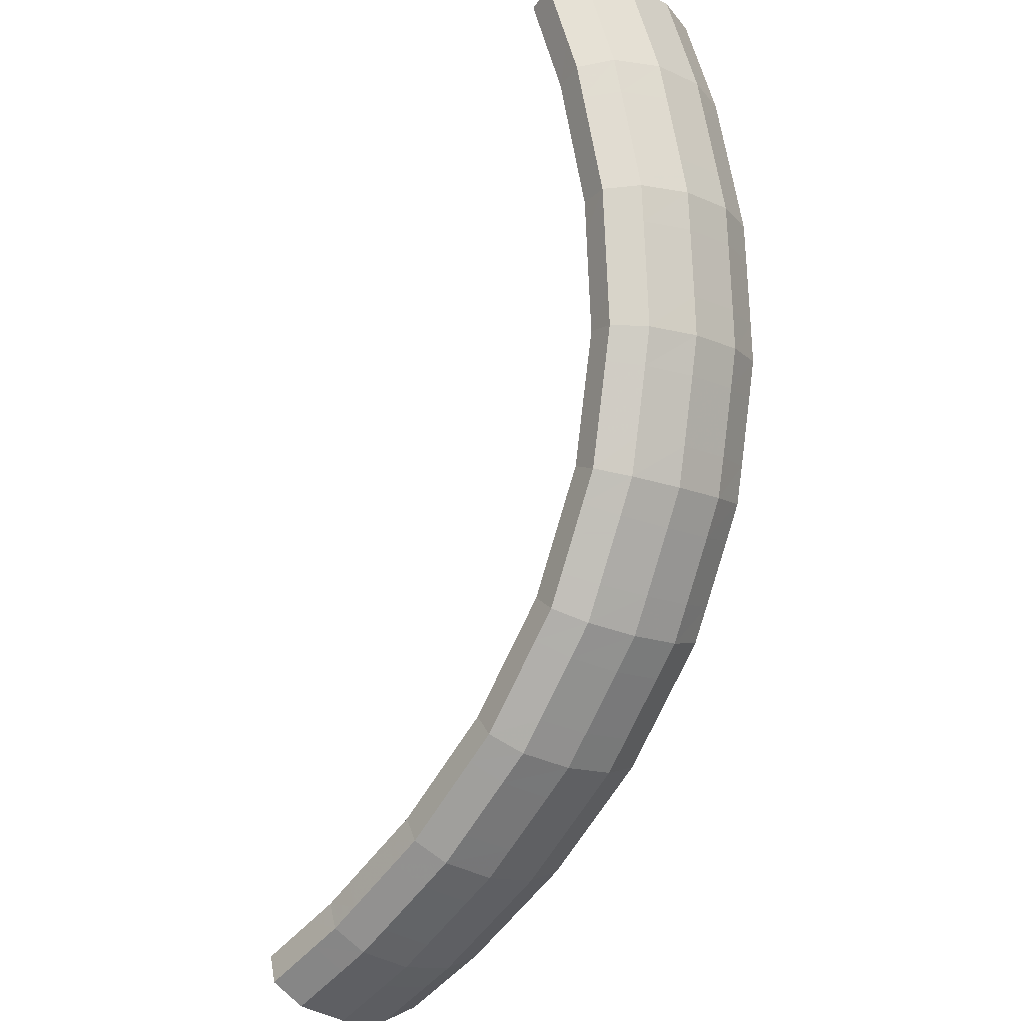
<metadata>
{"format":"obj","ext":"obj","renderer":"f3d","projection":"perspective","resolution":1024,"background":"white","views":[{"elev":53.1,"azim":-88.7,"up":"+Y"}]}
</metadata>
<code>
g tube1
v 154.3 164.2 137
v 154.4 164.1 137.2
v 154.5 164.1 137.5
v 154.5 164.3 137.7
v 154.5 164.6 137.8
v 154.4 164.8 137.7
v 154.4 165 137.5
v 154.3 165.1 137.3
v 154.2 165 137
v 154.2 164.7 136.9
v 154.2 164.5 136.8
v 154.3 164.2 137
v 152.7 162.5 136
v 153.6 161 138.1
v 154.3 160.5 140.1
v 154.5 161.3 141.3
v 154.2 163 141.4
v 153.5 165.1 140.3
v 152.6 167 138.5
v 151.8 168 136.4
v 151.3 167.9 134.7
v 151.3 166.6 134
v 151.8 164.6 134.5
v 152.7 162.5 136
v 151.2 162.3 136.5
v 152.1 160.7 138.6
v 152.8 160.3 140.5
v 153 161 141.7
v 152.7 162.7 141.8
v 152 164.8 140.8
v 151.1 166.7 138.9
v 150.3 167.8 136.8
v 149.8 167.6 135.1
v 149.8 166.4 134.5
v 150.4 164.4 135
v 151.2 162.3 136.5
v 149.7 162 136.9
v 150.6 160.5 139
v 151.3 160 141
v 151.5 160.7 142.2
v 151.3 162.4 142.3
v 150.6 164.6 141.2
v 149.6 166.5 139.4
v 148.8 167.5 137.3
v 148.3 167.4 135.6
v 148.4 166.1 134.9
v 148.9 164.1 135.4
v 149.7 162 136.9
v 148.4 161.8 137.3
v 149.3 160.2 139.4
v 149.9 159.7 141.4
v 150 160.4 142.6
v 149.7 162.1 142.8
v 148.9 164.3 141.7
v 148 166.2 139.9
v 147.2 167.2 137.7
v 146.8 167.1 136.1
v 146.9 165.8 135.3
v 147.5 163.9 135.8
v 148.4 161.8 137.3
v 147.1 161.4 137.6
v 147.9 159.8 139.7
v 148.5 159.3 141.7
v 148.5 160 143
v 148.1 161.7 143.1
v 147.3 163.8 142.1
v 146.4 165.7 140.2
v 145.6 166.8 138.1
v 145.3 166.7 136.4
v 145.5 165.4 135.6
v 146.2 163.5 136.1
v 147.1 161.4 137.6
v 145.6 161 137.9
v 146.4 159.4 140
v 147 158.9 142
v 147 159.6 143.3
v 146.6 161.3 143.4
v 145.8 163.4 142.4
v 144.9 165.3 140.5
v 144.1 166.4 138.4
v 143.8 166.3 136.7
v 144 165 135.9
v 144.7 163.1 136.4
v 145.6 161 137.9
v 144.1 160.5 138.2
v 144.9 159 140.3
v 145.5 158.5 142.3
v 145.5 159.2 143.6
v 145.1 160.9 143.7
v 144.3 163 142.7
v 143.4 164.9 140.8
v 142.7 165.9 138.7
v 142.3 165.8 137
v 142.5 164.6 136.2
v 143.2 162.6 136.7
v 144.1 160.5 138.2
v 142.8 160.2 138.5
v 143.6 158.6 140.6
v 144.1 158.1 142.6
v 144 158.8 143.9
v 143.5 160.4 144
v 142.6 162.5 143
v 141.7 164.4 141.1
v 141 165.5 139
v 140.8 165.4 137.3
v 141.1 164.2 136.5
v 141.9 162.3 137
v 142.8 160.2 138.5
v 141.6 159.7 138.5
v 142.3 158.1 140.6
v 142.7 157.5 142.7
v 142.5 158.2 144
v 141.9 159.8 144.1
v 141 161.8 143.1
v 140.1 163.7 141.2
v 139.5 164.8 139.1
v 139.3 164.8 137.4
v 139.8 163.7 136.6
v 140.6 161.7 137
v 141.6 159.7 138.5
v 140.1 159.1 138.6
v 140.9 157.5 140.7
v 141.3 156.9 142.8
v 141.1 157.6 144.1
v 140.4 159.2 144.2
v 139.5 161.2 143.2
v 138.6 163.1 141.3
v 138 164.2 139.2
v 137.9 164.2 137.5
v 138.3 163.1 136.7
v 139.1 161.1 137.1
v 140.1 159.1 138.6
v 138.6 158.5 138.7
v 139.4 156.9 140.8
v 139.8 156.3 142.8
v 139.6 157 144.2
v 139 158.6 144.3
v 138.1 160.6 143.3
v 137.2 162.5 141.4
v 136.5 163.6 139.3
v 136.4 163.6 137.6
v 136.9 162.5 136.8
v 137.7 160.5 137.2
v 138.6 158.5 138.7
v 137.4 158 138.8
v 138.2 156.4 140.9
v 138.5 155.8 142.9
v 138.2 156.3 144.3
v 137.4 157.9 144.4
v 136.4 159.9 143.4
v 135.5 161.8 141.5
v 134.9 163 139.4
v 135 163 137.7
v 135.5 161.9 136.9
v 136.4 160 137.3
v 137.4 158 138.8
v 136.3 157.3 138.7
v 137 155.7 140.8
v 137.2 155 142.8
v 136.8 155.5 144.1
v 135.9 157 144.3
v 134.8 159 143.2
v 133.9 160.9 141.4
v 133.4 162.1 139.2
v 133.6 162.2 137.5
v 134.3 161.2 136.7
v 135.3 159.3 137.2
v 136.3 157.3 138.7
v 135 156.5 138.5
v 135.7 154.9 140.6
v 135.9 154.2 142.6
v 135.4 154.7 143.9
v 134.5 156.2 144.1
v 133.5 158.2 143.1
v 132.5 160.1 141.2
v 132.1 161.3 139.1
v 132.2 161.4 137.3
v 132.9 160.4 136.6
v 134 158.5 137
v 135 156.5 138.5
v 133.6 155.7 138.4
v 134.4 154.1 140.5
v 134.5 153.4 142.5
v 134.1 153.9 143.8
v 133.2 155.4 143.9
v 132.1 157.4 142.9
v 131.2 159.3 141.1
v 130.7 160.5 138.9
v 130.9 160.6 137.2
v 131.6 159.6 136.4
v 132.6 157.7 136.9
v 133.6 155.7 138.4
v 132.5 155.1 138.3
v 133.2 153.4 140.3
v 133.3 152.7 142.3
v 132.7 153.1 143.6
v 131.7 154.5 143.8
v 130.5 156.5 142.7
v 129.6 158.3 140.9
v 129.2 159.6 138.7
v 129.5 159.8 137
v 130.3 158.8 136.3
v 131.5 157.1 136.7
v 132.5 155.1 138.3
v 131.6 154.3 137.9
v 132.2 152.6 140
v 132.2 151.8 142
v 131.5 152.1 143.2
v 130.4 153.4 143.3
v 129.2 155.3 142.3
v 128.2 157.2 140.4
v 127.9 158.5 138.3
v 128.3 158.8 136.6
v 129.3 157.9 135.9
v 130.5 156.3 136.4
v 131.6 154.3 137.9
v 130.4 153.3 137.5
v 131.1 151.6 139.6
v 131 150.8 141.5
v 130.4 151.1 142.8
v 129.2 152.4 142.9
v 128 154.3 141.8
v 127.1 156.2 140
v 126.8 157.5 137.8
v 127.2 157.8 136.2
v 128.1 157 135.5
v 129.3 155.3 136
v 130.4 153.3 137.5
v 129.3 152.3 137.1
v 129.9 150.7 139.1
v 129.9 149.9 141.1
v 129.2 150.2 142.3
v 128.1 151.5 142.5
v 126.8 153.4 141.4
v 125.9 155.3 139.5
v 125.6 156.5 137.4
v 126 156.8 135.8
v 127 156 135
v 128.2 154.3 135.5
v 129.3 152.3 137.1
v 128.3 151.5 136.7
v 128.9 149.8 138.8
v 128.8 149 140.7
v 128 149.2 141.9
v 126.8 150.4 142
v 125.5 152.2 140.9
v 124.6 154.1 139
v 124.3 155.5 136.9
v 124.8 155.8 135.3
v 125.9 155.1 134.7
v 127.2 153.5 135.2
v 128.3 151.5 136.7
v 127.6 150.6 136.2
v 128.1 148.9 138.2
v 128 147.9 140.1
v 127 148 141.2
v 125.7 149.2 141.3
v 124.4 151 140.2
v 123.5 152.8 138.3
v 123.3 154.2 136.2
v 123.9 154.7 134.7
v 125 154.1 134.1
v 126.4 152.5 134.6
v 127.6 150.6 136.2
v 126.6 149.5 135.5
v 127.2 147.8 137.6
v 127 146.9 139.5
v 126.1 146.9 140.6
v 124.8 148.1 140.6
v 123.5 149.9 139.5
v 122.6 151.8 137.6
v 122.4 153.2 135.6
v 122.9 153.6 134
v 124.1 153 133.4
v 125.5 151.5 134
v 126.6 149.5 135.5
v 125.7 148.4 134.9
v 126.3 146.7 136.9
v 126.1 145.8 138.8
v 125.2 145.9 139.9
v 123.9 147 140
v 122.5 148.8 138.9
v 121.6 150.7 137
v 121.4 152.1 134.9
v 122 152.5 133.4
v 123.2 151.9 132.8
v 124.5 150.4 133.3
v 125.7 148.4 134.9
v 124.9 147.5 134.3
v 125.5 145.8 136.4
v 125.2 144.7 138.2
v 124.2 144.7 139.3
v 122.9 145.8 139.2
v 121.5 147.5 138.1
v 120.6 149.4 136.2
v 120.4 150.9 134.2
v 121.1 151.4 132.7
v 122.3 150.9 132.1
v 123.7 149.4 132.8
v 124.9 147.5 134.3
v 124.3 146.5 133.6
v 124.9 144.8 135.6
v 124.6 143.7 137.4
v 123.5 143.6 138.4
v 122.1 144.5 138.4
v 120.7 146.2 137.2
v 119.8 148.1 135.3
v 119.6 149.6 133.3
v 120.3 150.2 131.9
v 121.6 149.8 131.4
v 123.1 148.4 132
v 124.3 146.5 133.6
v 123.6 145.4 132.8
v 124.2 143.6 134.8
v 123.9 142.5 136.6
v 122.8 142.4 137.6
v 121.4 143.4 137.5
v 120 145.1 136.4
v 119.1 147 134.5
v 118.9 148.5 132.5
v 119.6 149.1 131
v 120.9 148.6 130.6
v 122.4 147.3 131.2
v 123.6 145.4 132.8
v 122.9 144.2 132
v 123.4 142.5 134
v 123.2 141.4 135.8
v 122.1 141.3 136.8
v 120.7 142.2 136.7
v 119.3 143.9 135.5
v 118.4 145.8 133.7
v 118.2 147.3 131.7
v 118.9 147.9 130.2
v 120.2 147.5 129.7
v 121.7 146.1 130.4
v 122.9 144.2 132
v 122.3 143.2 131.3
v 122.8 141.4 133.3
v 122.5 140.3 135
v 121.4 140.1 136
v 119.9 141 135.8
v 118.5 142.7 134.6
v 117.6 144.6 132.8
v 117.5 146.1 130.8
v 118.2 146.8 129.4
v 119.5 146.4 129
v 121.1 145.1 129.7
v 122.3 143.2 131.3
v 121.8 142.2 130.4
v 122.3 140.4 132.4
v 122 139.2 134.1
v 120.9 138.9 135
v 119.4 139.8 134.8
v 117.9 141.4 133.6
v 117 143.3 131.7
v 116.9 144.8 129.8
v 117.7 145.6 128.4
v 119.1 145.3 128.1
v 120.6 144 128.8
v 121.8 142.2 130.4
v 121.3 141 129.5
v 121.8 139.2 131.5
v 121.5 138 133.2
v 120.4 137.8 134.1
v 118.9 138.6 133.9
v 117.4 140.2 132.7
v 116.5 142.1 130.8
v 116.4 143.7 128.9
v 117.2 144.4 127.5
v 118.5 144.1 127.1
v 120.1 142.8 127.9
v 121.3 141 129.5
v 120.8 139.9 128.6
v 121.3 138 130.6
v 121 136.8 132.3
v 119.9 136.6 133.2
v 118.3 137.4 133
v 116.9 139 131.8
v 116 140.9 129.9
v 115.9 142.5 128
v 116.7 143.3 126.6
v 118 143 126.2
v 119.6 141.7 127
v 120.8 139.9 128.6
v 120.3 138.8 127.7
v 120.8 137 129.7
v 120.5 135.7 131.4
v 119.3 135.4 132.2
v 117.8 136.2 132
v 116.3 137.8 130.8
v 115.4 139.7 128.9
v 115.4 141.3 127
v 116.1 142.1 125.7
v 117.5 141.8 125.3
v 119.1 140.6 126.1
v 120.3 138.8 127.7
v 120 137.7 126.8
v 120.5 135.9 128.8
v 120.1 134.6 130.4
v 119 134.2 131.2
v 117.4 135 131
v 116 136.5 129.7
v 115 138.4 127.8
v 115 140 125.9
v 115.8 140.9 124.6
v 117.2 140.7 124.4
v 118.8 139.5 125.2
v 120 137.7 126.8
v 119.6 136.6 125.8
v 120.1 134.7 127.8
v 119.8 133.4 129.4
v 118.6 133.1 130.2
v 117.1 133.8 130
v 115.6 135.4 128.7
v 114.7 137.3 126.8
v 114.6 138.9 124.9
v 115.4 139.7 123.6
v 116.8 139.5 123.4
v 118.4 138.4 124.2
v 119.6 136.6 125.8
v 119.3 135.4 124.8
v 119.8 133.6 126.8
v 119.4 132.3 128.4
v 118.3 131.9 129.2
v 116.7 132.6 129
v 115.2 134.2 127.7
v 114.3 136.1 125.8
v 114.3 137.7 123.9
v 115.1 138.6 122.6
v 116.5 138.4 122.4
v 118 137.2 123.2
v 119.3 135.4 124.8
v 117.1 134.1 124.6
v 117.1 133.9 124.8
v 117 133.8 125
v 116.7 133.8 125.2
v 116.4 133.8 125.2
v 116.2 134 125.1
v 116.1 134.2 124.9
v 116.2 134.3 124.7
v 116.4 134.4 124.5
v 116.7 134.4 124.4
v 116.9 134.3 124.5
v 117.1 134.1 124.6
f 1 2 14
f 14 13 1
f 2 3 15
f 15 14 2
f 3 4 16
f 16 15 3
f 4 5 17
f 17 16 4
f 5 6 18
f 18 17 5
f 6 7 19
f 19 18 6
f 7 8 20
f 20 19 7
f 8 9 21
f 21 20 8
f 9 10 22
f 22 21 9
f 10 11 23
f 23 22 10
f 11 12 24
f 24 23 11
f 13 14 26
f 26 25 13
f 14 15 27
f 27 26 14
f 15 16 28
f 28 27 15
f 16 17 29
f 29 28 16
f 17 18 30
f 30 29 17
f 18 19 31
f 31 30 18
f 19 20 32
f 32 31 19
f 20 21 33
f 33 32 20
f 21 22 34
f 34 33 21
f 22 23 35
f 35 34 22
f 23 24 36
f 36 35 23
f 25 26 38
f 38 37 25
f 26 27 39
f 39 38 26
f 27 28 40
f 40 39 27
f 28 29 41
f 41 40 28
f 29 30 42
f 42 41 29
f 30 31 43
f 43 42 30
f 31 32 44
f 44 43 31
f 32 33 45
f 45 44 32
f 33 34 46
f 46 45 33
f 34 35 47
f 47 46 34
f 35 36 48
f 48 47 35
f 37 38 50
f 50 49 37
f 38 39 51
f 51 50 38
f 39 40 52
f 52 51 39
f 40 41 53
f 53 52 40
f 41 42 54
f 54 53 41
f 42 43 55
f 55 54 42
f 43 44 56
f 56 55 43
f 44 45 57
f 57 56 44
f 45 46 58
f 58 57 45
f 46 47 59
f 59 58 46
f 47 48 60
f 60 59 47
f 49 50 62
f 62 61 49
f 50 51 63
f 63 62 50
f 51 52 64
f 64 63 51
f 52 53 65
f 65 64 52
f 53 54 66
f 66 65 53
f 54 55 67
f 67 66 54
f 55 56 68
f 68 67 55
f 56 57 69
f 69 68 56
f 57 58 70
f 70 69 57
f 58 59 71
f 71 70 58
f 59 60 72
f 72 71 59
f 61 62 74
f 74 73 61
f 62 63 75
f 75 74 62
f 63 64 76
f 76 75 63
f 64 65 77
f 77 76 64
f 65 66 78
f 78 77 65
f 66 67 79
f 79 78 66
f 67 68 80
f 80 79 67
f 68 69 81
f 81 80 68
f 69 70 82
f 82 81 69
f 70 71 83
f 83 82 70
f 71 72 84
f 84 83 71
f 73 74 86
f 86 85 73
f 74 75 87
f 87 86 74
f 75 76 88
f 88 87 75
f 76 77 89
f 89 88 76
f 77 78 90
f 90 89 77
f 78 79 91
f 91 90 78
f 79 80 92
f 92 91 79
f 80 81 93
f 93 92 80
f 81 82 94
f 94 93 81
f 82 83 95
f 95 94 82
f 83 84 96
f 96 95 83
f 85 86 98
f 98 97 85
f 86 87 99
f 99 98 86
f 87 88 100
f 100 99 87
f 88 89 101
f 101 100 88
f 89 90 102
f 102 101 89
f 90 91 103
f 103 102 90
f 91 92 104
f 104 103 91
f 92 93 105
f 105 104 92
f 93 94 106
f 106 105 93
f 94 95 107
f 107 106 94
f 95 96 108
f 108 107 95
f 97 98 110
f 110 109 97
f 98 99 111
f 111 110 98
f 99 100 112
f 112 111 99
f 100 101 113
f 113 112 100
f 101 102 114
f 114 113 101
f 102 103 115
f 115 114 102
f 103 104 116
f 116 115 103
f 104 105 117
f 117 116 104
f 105 106 118
f 118 117 105
f 106 107 119
f 119 118 106
f 107 108 120
f 120 119 107
f 109 110 122
f 122 121 109
f 110 111 123
f 123 122 110
f 111 112 124
f 124 123 111
f 112 113 125
f 125 124 112
f 113 114 126
f 126 125 113
f 114 115 127
f 127 126 114
f 115 116 128
f 128 127 115
f 116 117 129
f 129 128 116
f 117 118 130
f 130 129 117
f 118 119 131
f 131 130 118
f 119 120 132
f 132 131 119
f 121 122 134
f 134 133 121
f 122 123 135
f 135 134 122
f 123 124 136
f 136 135 123
f 124 125 137
f 137 136 124
f 125 126 138
f 138 137 125
f 126 127 139
f 139 138 126
f 127 128 140
f 140 139 127
f 128 129 141
f 141 140 128
f 129 130 142
f 142 141 129
f 130 131 143
f 143 142 130
f 131 132 144
f 144 143 131
f 133 134 146
f 146 145 133
f 134 135 147
f 147 146 134
f 135 136 148
f 148 147 135
f 136 137 149
f 149 148 136
f 137 138 150
f 150 149 137
f 138 139 151
f 151 150 138
f 139 140 152
f 152 151 139
f 140 141 153
f 153 152 140
f 141 142 154
f 154 153 141
f 142 143 155
f 155 154 142
f 143 144 156
f 156 155 143
f 145 146 158
f 158 157 145
f 146 147 159
f 159 158 146
f 147 148 160
f 160 159 147
f 148 149 161
f 161 160 148
f 149 150 162
f 162 161 149
f 150 151 163
f 163 162 150
f 151 152 164
f 164 163 151
f 152 153 165
f 165 164 152
f 153 154 166
f 166 165 153
f 154 155 167
f 167 166 154
f 155 156 168
f 168 167 155
f 157 158 170
f 170 169 157
f 158 159 171
f 171 170 158
f 159 160 172
f 172 171 159
f 160 161 173
f 173 172 160
f 161 162 174
f 174 173 161
f 162 163 175
f 175 174 162
f 163 164 176
f 176 175 163
f 164 165 177
f 177 176 164
f 165 166 178
f 178 177 165
f 166 167 179
f 179 178 166
f 167 168 180
f 180 179 167
f 169 170 182
f 182 181 169
f 170 171 183
f 183 182 170
f 171 172 184
f 184 183 171
f 172 173 185
f 185 184 172
f 173 174 186
f 186 185 173
f 174 175 187
f 187 186 174
f 175 176 188
f 188 187 175
f 176 177 189
f 189 188 176
f 177 178 190
f 190 189 177
f 178 179 191
f 191 190 178
f 179 180 192
f 192 191 179
f 181 182 194
f 194 193 181
f 182 183 195
f 195 194 182
f 183 184 196
f 196 195 183
f 184 185 197
f 197 196 184
f 185 186 198
f 198 197 185
f 186 187 199
f 199 198 186
f 187 188 200
f 200 199 187
f 188 189 201
f 201 200 188
f 189 190 202
f 202 201 189
f 190 191 203
f 203 202 190
f 191 192 204
f 204 203 191
f 193 194 206
f 206 205 193
f 194 195 207
f 207 206 194
f 195 196 208
f 208 207 195
f 196 197 209
f 209 208 196
f 197 198 210
f 210 209 197
f 198 199 211
f 211 210 198
f 199 200 212
f 212 211 199
f 200 201 213
f 213 212 200
f 201 202 214
f 214 213 201
f 202 203 215
f 215 214 202
f 203 204 216
f 216 215 203
f 205 206 218
f 218 217 205
f 206 207 219
f 219 218 206
f 207 208 220
f 220 219 207
f 208 209 221
f 221 220 208
f 209 210 222
f 222 221 209
f 210 211 223
f 223 222 210
f 211 212 224
f 224 223 211
f 212 213 225
f 225 224 212
f 213 214 226
f 226 225 213
f 214 215 227
f 227 226 214
f 215 216 228
f 228 227 215
f 217 218 230
f 230 229 217
f 218 219 231
f 231 230 218
f 219 220 232
f 232 231 219
f 220 221 233
f 233 232 220
f 221 222 234
f 234 233 221
f 222 223 235
f 235 234 222
f 223 224 236
f 236 235 223
f 224 225 237
f 237 236 224
f 225 226 238
f 238 237 225
f 226 227 239
f 239 238 226
f 227 228 240
f 240 239 227
f 229 230 242
f 242 241 229
f 230 231 243
f 243 242 230
f 231 232 244
f 244 243 231
f 232 233 245
f 245 244 232
f 233 234 246
f 246 245 233
f 234 235 247
f 247 246 234
f 235 236 248
f 248 247 235
f 236 237 249
f 249 248 236
f 237 238 250
f 250 249 237
f 238 239 251
f 251 250 238
f 239 240 252
f 252 251 239
f 241 242 254
f 254 253 241
f 242 243 255
f 255 254 242
f 243 244 256
f 256 255 243
f 244 245 257
f 257 256 244
f 245 246 258
f 258 257 245
f 246 247 259
f 259 258 246
f 247 248 260
f 260 259 247
f 248 249 261
f 261 260 248
f 249 250 262
f 262 261 249
f 250 251 263
f 263 262 250
f 251 252 264
f 264 263 251
f 253 254 266
f 266 265 253
f 254 255 267
f 267 266 254
f 255 256 268
f 268 267 255
f 256 257 269
f 269 268 256
f 257 258 270
f 270 269 257
f 258 259 271
f 271 270 258
f 259 260 272
f 272 271 259
f 260 261 273
f 273 272 260
f 261 262 274
f 274 273 261
f 262 263 275
f 275 274 262
f 263 264 276
f 276 275 263
f 265 266 278
f 278 277 265
f 266 267 279
f 279 278 266
f 267 268 280
f 280 279 267
f 268 269 281
f 281 280 268
f 269 270 282
f 282 281 269
f 270 271 283
f 283 282 270
f 271 272 284
f 284 283 271
f 272 273 285
f 285 284 272
f 273 274 286
f 286 285 273
f 274 275 287
f 287 286 274
f 275 276 288
f 288 287 275
f 277 278 290
f 290 289 277
f 278 279 291
f 291 290 278
f 279 280 292
f 292 291 279
f 280 281 293
f 293 292 280
f 281 282 294
f 294 293 281
f 282 283 295
f 295 294 282
f 283 284 296
f 296 295 283
f 284 285 297
f 297 296 284
f 285 286 298
f 298 297 285
f 286 287 299
f 299 298 286
f 287 288 300
f 300 299 287
f 289 290 302
f 302 301 289
f 290 291 303
f 303 302 290
f 291 292 304
f 304 303 291
f 292 293 305
f 305 304 292
f 293 294 306
f 306 305 293
f 294 295 307
f 307 306 294
f 295 296 308
f 308 307 295
f 296 297 309
f 309 308 296
f 297 298 310
f 310 309 297
f 298 299 311
f 311 310 298
f 299 300 312
f 312 311 299
f 301 302 314
f 314 313 301
f 302 303 315
f 315 314 302
f 303 304 316
f 316 315 303
f 304 305 317
f 317 316 304
f 305 306 318
f 318 317 305
f 306 307 319
f 319 318 306
f 307 308 320
f 320 319 307
f 308 309 321
f 321 320 308
f 309 310 322
f 322 321 309
f 310 311 323
f 323 322 310
f 311 312 324
f 324 323 311
f 313 314 326
f 326 325 313
f 314 315 327
f 327 326 314
f 315 316 328
f 328 327 315
f 316 317 329
f 329 328 316
f 317 318 330
f 330 329 317
f 318 319 331
f 331 330 318
f 319 320 332
f 332 331 319
f 320 321 333
f 333 332 320
f 321 322 334
f 334 333 321
f 322 323 335
f 335 334 322
f 323 324 336
f 336 335 323
f 325 326 338
f 338 337 325
f 326 327 339
f 339 338 326
f 327 328 340
f 340 339 327
f 328 329 341
f 341 340 328
f 329 330 342
f 342 341 329
f 330 331 343
f 343 342 330
f 331 332 344
f 344 343 331
f 332 333 345
f 345 344 332
f 333 334 346
f 346 345 333
f 334 335 347
f 347 346 334
f 335 336 348
f 348 347 335
f 337 338 350
f 350 349 337
f 338 339 351
f 351 350 338
f 339 340 352
f 352 351 339
f 340 341 353
f 353 352 340
f 341 342 354
f 354 353 341
f 342 343 355
f 355 354 342
f 343 344 356
f 356 355 343
f 344 345 357
f 357 356 344
f 345 346 358
f 358 357 345
f 346 347 359
f 359 358 346
f 347 348 360
f 360 359 347
f 349 350 362
f 362 361 349
f 350 351 363
f 363 362 350
f 351 352 364
f 364 363 351
f 352 353 365
f 365 364 352
f 353 354 366
f 366 365 353
f 354 355 367
f 367 366 354
f 355 356 368
f 368 367 355
f 356 357 369
f 369 368 356
f 357 358 370
f 370 369 357
f 358 359 371
f 371 370 358
f 359 360 372
f 372 371 359
f 361 362 374
f 374 373 361
f 362 363 375
f 375 374 362
f 363 364 376
f 376 375 363
f 364 365 377
f 377 376 364
f 365 366 378
f 378 377 365
f 366 367 379
f 379 378 366
f 367 368 380
f 380 379 367
f 368 369 381
f 381 380 368
f 369 370 382
f 382 381 369
f 370 371 383
f 383 382 370
f 371 372 384
f 384 383 371
f 373 374 386
f 386 385 373
f 374 375 387
f 387 386 374
f 375 376 388
f 388 387 375
f 376 377 389
f 389 388 376
f 377 378 390
f 390 389 377
f 378 379 391
f 391 390 378
f 379 380 392
f 392 391 379
f 380 381 393
f 393 392 380
f 381 382 394
f 394 393 381
f 382 383 395
f 395 394 382
f 383 384 396
f 396 395 383
f 385 386 398
f 398 397 385
f 386 387 399
f 399 398 386
f 387 388 400
f 400 399 387
f 388 389 401
f 401 400 388
f 389 390 402
f 402 401 389
f 390 391 403
f 403 402 390
f 391 392 404
f 404 403 391
f 392 393 405
f 405 404 392
f 393 394 406
f 406 405 393
f 394 395 407
f 407 406 394
f 395 396 408
f 408 407 395
f 397 398 410
f 410 409 397
f 398 399 411
f 411 410 398
f 399 400 412
f 412 411 399
f 400 401 413
f 413 412 400
f 401 402 414
f 414 413 401
f 402 403 415
f 415 414 402
f 403 404 416
f 416 415 403
f 404 405 417
f 417 416 404
f 405 406 418
f 418 417 405
f 406 407 419
f 419 418 406
f 407 408 420
f 420 419 407
f 409 410 422
f 422 421 409
f 410 411 423
f 423 422 410
f 411 412 424
f 424 423 411
f 412 413 425
f 425 424 412
f 413 414 426
f 426 425 413
f 414 415 427
f 427 426 414
f 415 416 428
f 428 427 415
f 416 417 429
f 429 428 416
f 417 418 430
f 430 429 417
f 418 419 431
f 431 430 418
f 419 420 432
f 432 431 419
f 421 422 434
f 434 433 421
f 422 423 435
f 435 434 422
f 423 424 436
f 436 435 423
f 424 425 437
f 437 436 424
f 425 426 438
f 438 437 425
f 426 427 439
f 439 438 426
f 427 428 440
f 440 439 427
f 428 429 441
f 441 440 428
f 429 430 442
f 442 441 429
f 430 431 443
f 443 442 430
f 431 432 444
f 444 443 431
g

</code>
